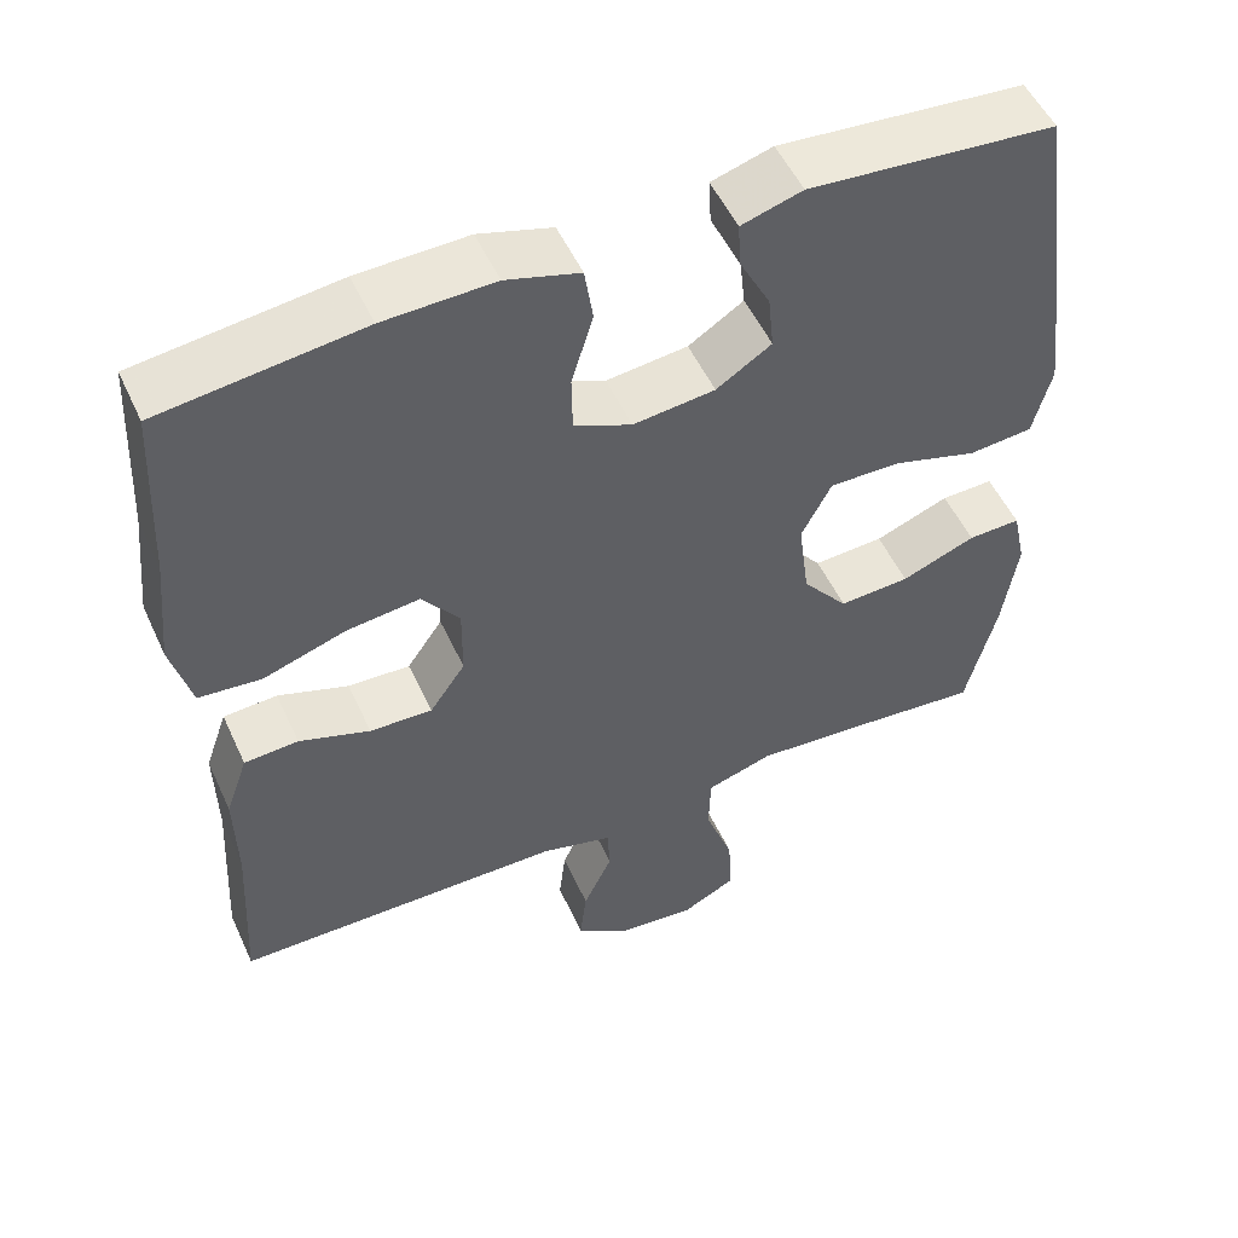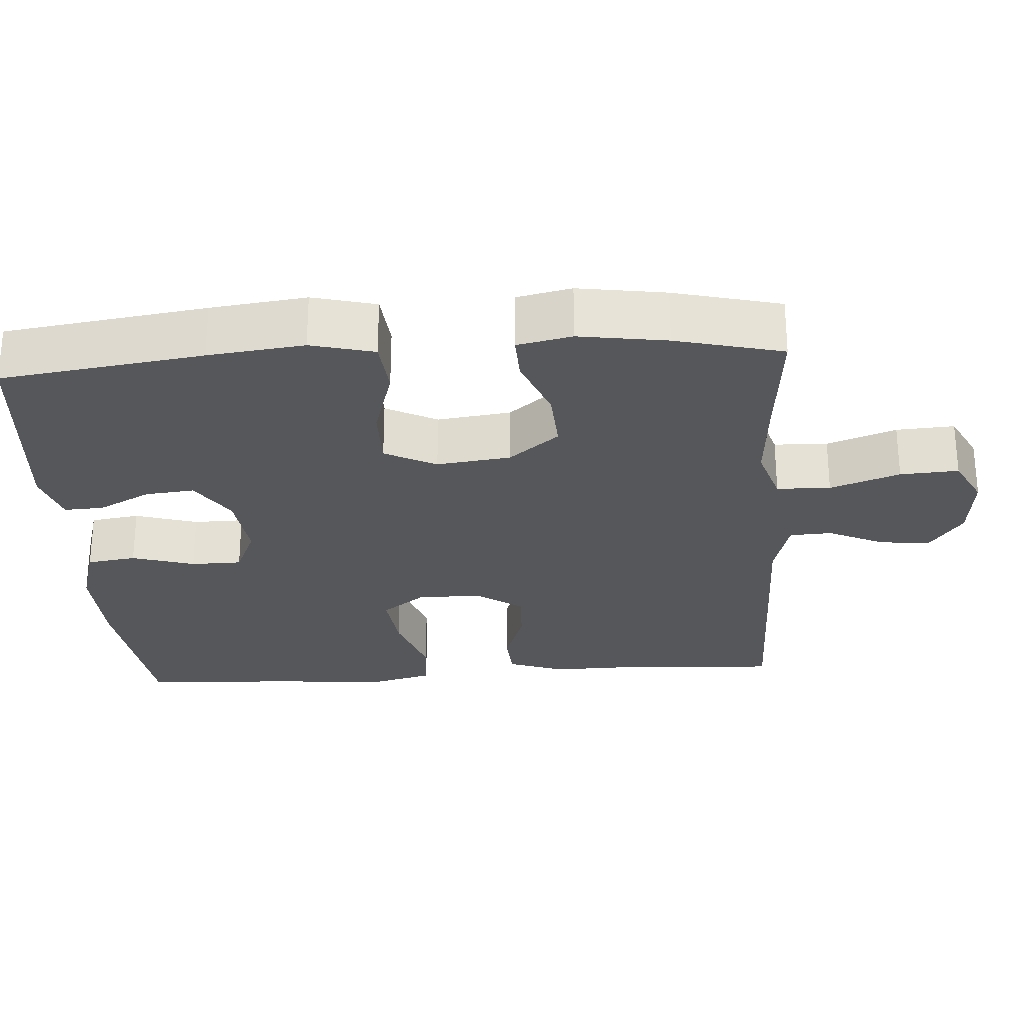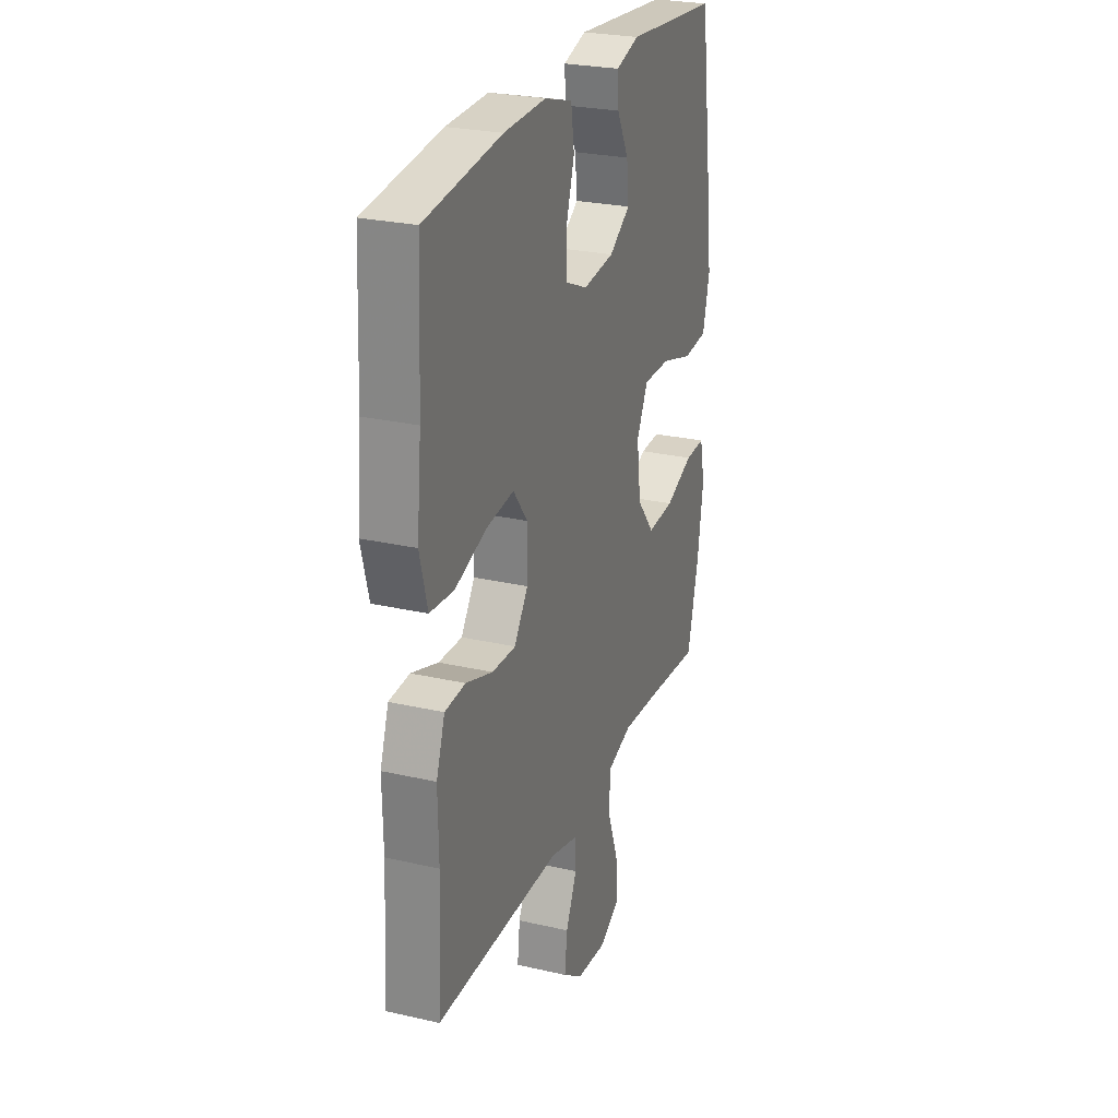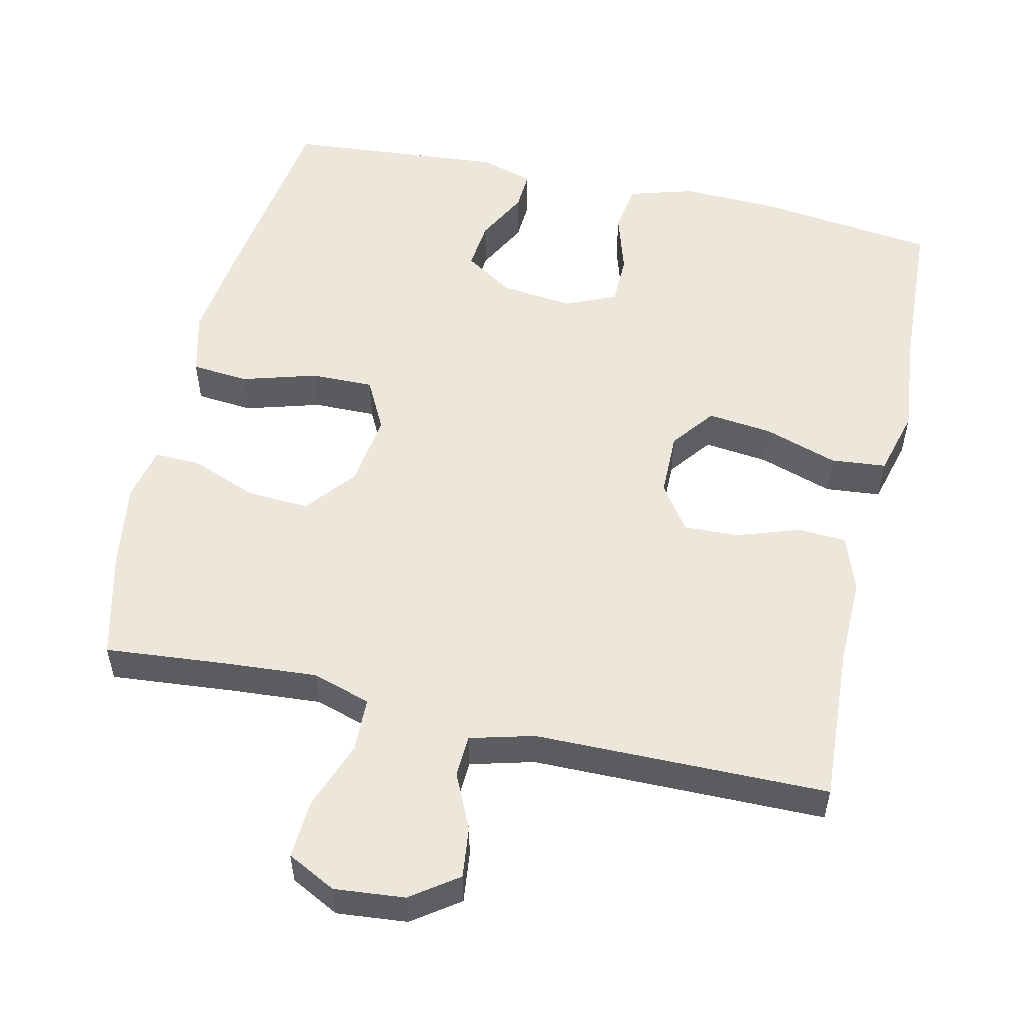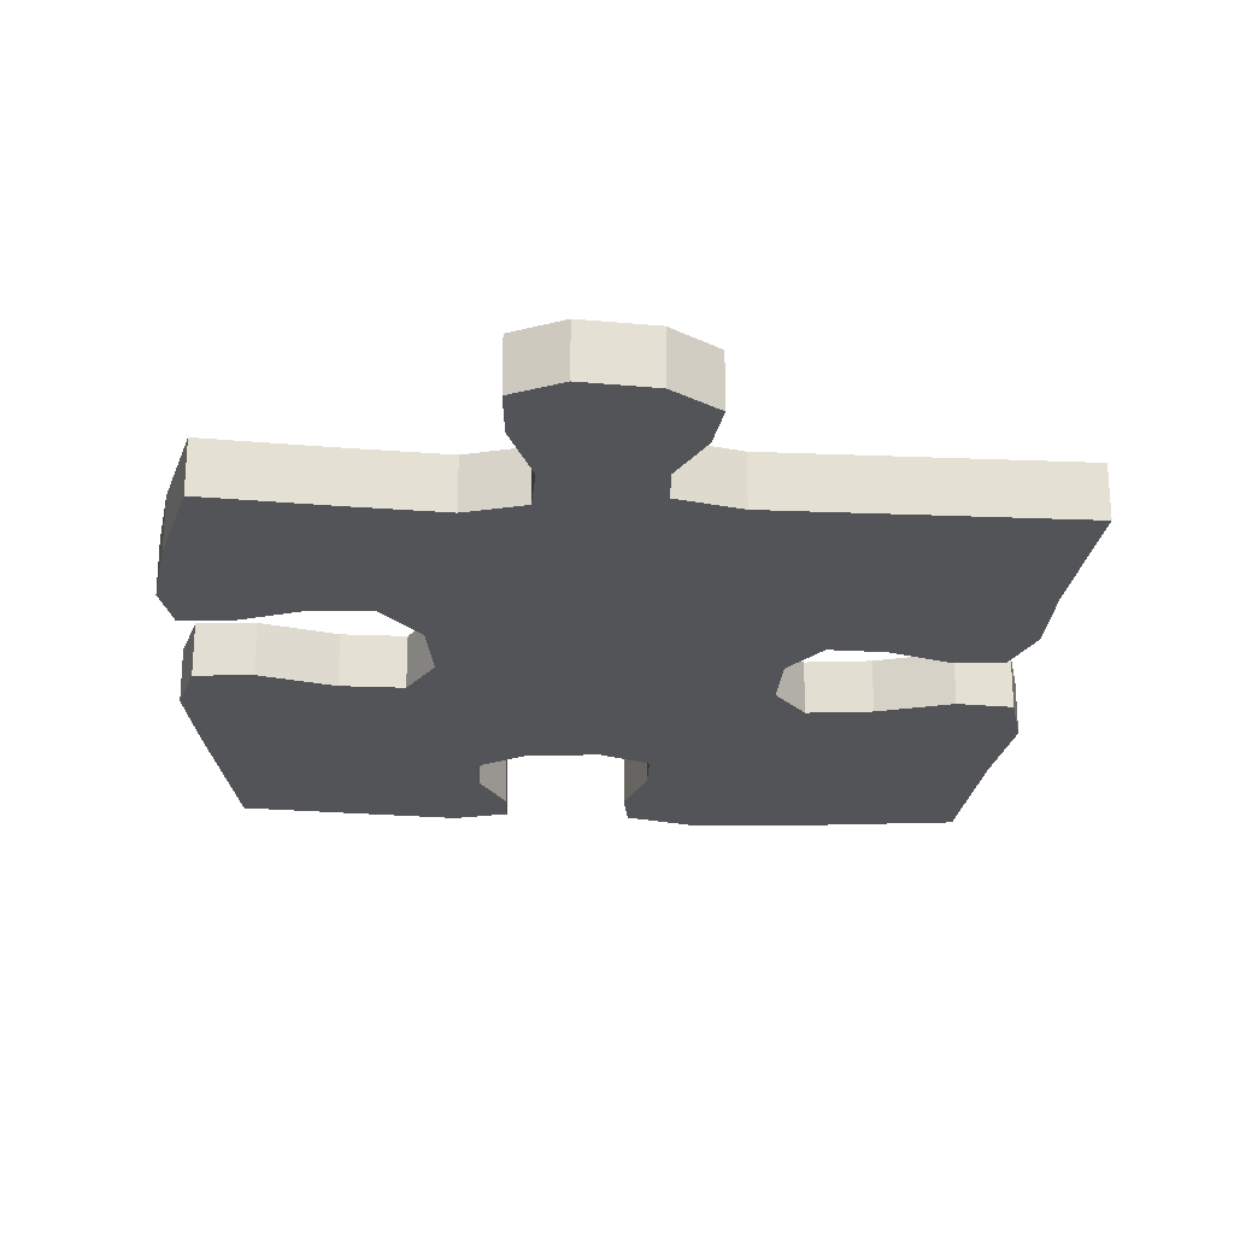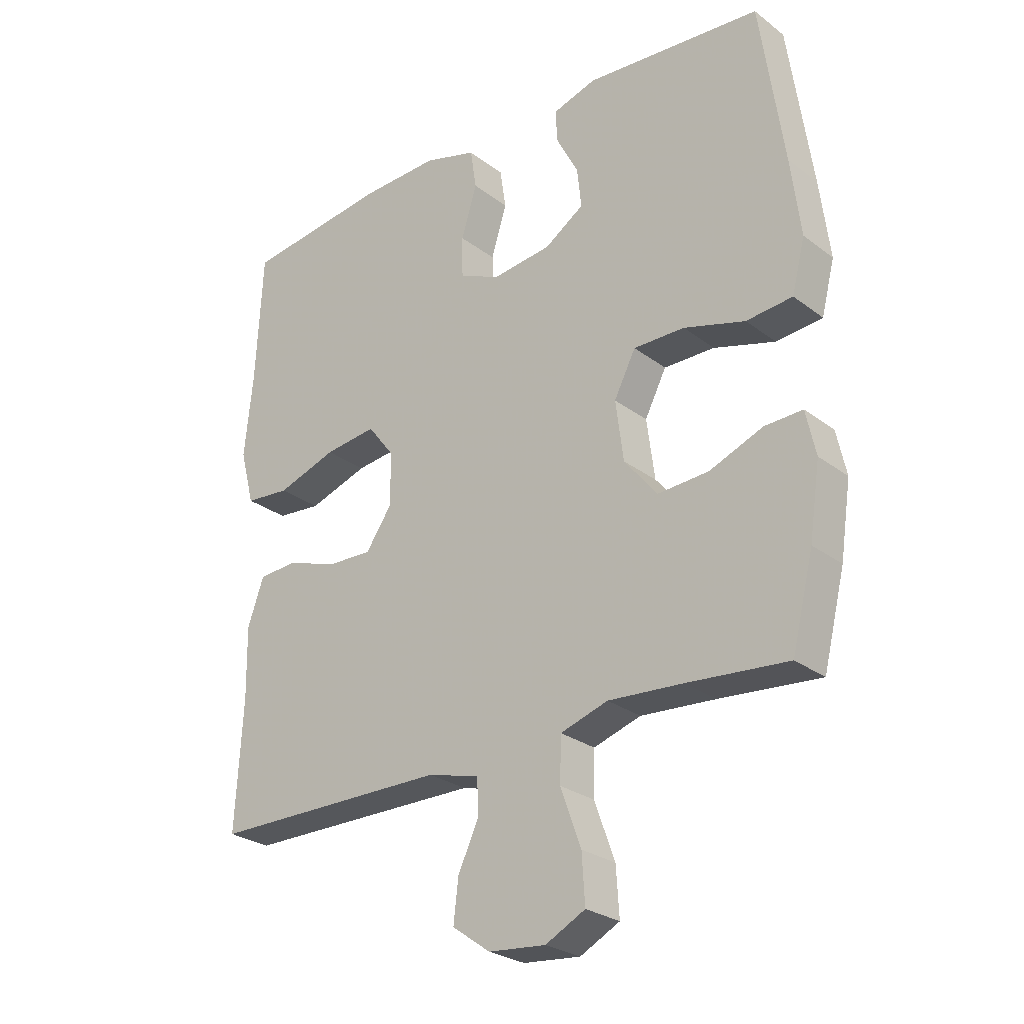
<metadata>
{"format":"obj","ext":"obj","renderer":"f3d","projection":"perspective","resolution":1024,"background":"white","views":[{"elev":52.3,"azim":-24.3,"up":"+Z"},{"elev":-27.0,"azim":93.8,"up":"+Y"},{"elev":26.1,"azim":-70.0,"up":"+Z"},{"elev":53.9,"azim":-167.2,"up":"+Y"},{"elev":-23.4,"azim":176.5,"up":"+Y"},{"elev":-26.8,"azim":40.7,"up":"+Z"}]}
</metadata>
<code>
v 0.5 0.07 0.5
v 0.539 0.07 0.226
v 0.555 0.07 0.096
v 0.533 0.07 0.01
v 0.456 0.07 0.003
v 0.354 0.07 0.033
v 0.269 0.07 0.034
v 0.233 0.07 -0.036
v 0.246 0.07 -0.136
v 0.301 0.07 -0.204
v 0.386 0.07 -0.199
v 0.475 0.07 -0.164
v 0.538 0.07 -0.162
v 0.554 0.07 -0.236
v 0.536 0.07 -0.355
v 0.5 0.07 -0.5
v 0.333 0.07 -0.485
v 0.209 0.07 -0.476
v 0.13 0.07 -0.501
v 0.128 0.07 -0.574
v 0.162 0.07 -0.668
v 0.167 0.07 -0.747
v 0.101 0.07 -0.781
v 0.006 0.07 -0.772
v -0.057 0.07 -0.727
v -0.049 0.07 -0.658
v -0.014 0.07 -0.583
v -0.017 0.07 -0.526
v -0.103 0.07 -0.503
v -0.5 0.07 -0.5
v -0.488 0.07 -0.288
v -0.49 0.07 -0.169
v -0.463 0.07 -0.092
v -0.398 0.07 -0.088
v -0.313 0.07 -0.117
v -0.238 0.07 -0.12
v -0.195 0.07 -0.058
v -0.194 0.07 0.03
v -0.239 0.07 0.089
v -0.326 0.07 0.079
v -0.426 0.07 0.046
v -0.501 0.07 0.053
v -0.525 0.07 0.144
v -0.511 0.07 0.282
v -0.5 0.07 0.5
v -0.259 0.07 0.53
v -0.127 0.07 0.534
v -0.039 0.07 0.508
v -0.029 0.07 0.441
v -0.055 0.07 0.356
v -0.054 0.07 0.287
v 0.015 0.07 0.257
v 0.113 0.07 0.268
v 0.179 0.07 0.311
v 0.172 0.07 0.378
v 0.135 0.07 0.449
v 0.132 0.07 0.503
v 0.205 0.07 0.525
v 0.5 0 0.5
v 0.539 0 0.226
v 0.555 0 0.096
v 0.533 0 0.01
v 0.456 0 0.003
v 0.354 0 0.033
v 0.269 0 0.034
v 0.233 0 -0.036
v 0.246 0 -0.136
v 0.301 0 -0.204
v 0.386 0 -0.199
v 0.475 0 -0.164
v 0.538 0 -0.162
v 0.554 0 -0.236
v 0.536 0 -0.355
v 0.5 0 -0.5
v 0.333 0 -0.485
v 0.209 0 -0.476
v 0.13 0 -0.501
v 0.128 0 -0.574
v 0.162 0 -0.668
v 0.167 0 -0.747
v 0.101 0 -0.781
v 0.006 0 -0.772
v -0.057 0 -0.727
v -0.049 0 -0.658
v -0.014 0 -0.583
v -0.017 0 -0.526
v -0.103 0 -0.503
v -0.5 0 -0.5
v -0.488 0 -0.288
v -0.49 0 -0.169
v -0.463 0 -0.092
v -0.398 0 -0.088
v -0.313 0 -0.117
v -0.238 0 -0.12
v -0.195 0 -0.058
v -0.194 0 0.03
v -0.239 0 0.089
v -0.326 0 0.079
v -0.426 0 0.046
v -0.501 0 0.053
v -0.525 0 0.144
v -0.511 0 0.282
v -0.5 0 0.5
v -0.259 0 0.53
v -0.127 0 0.534
v -0.039 0 0.508
v -0.029 0 0.441
v -0.055 0 0.356
v -0.054 0 0.287
v 0.015 0 0.257
v 0.113 0 0.268
v 0.179 0 0.311
v 0.172 0 0.378
v 0.135 0 0.449
v 0.132 0 0.503
v 0.205 0 0.525
f 55 56 57 58
f 54 55 58 1
f 53 54 1 2
f 52 53 2 3
f 47 48 49 50
f 47 50 51
f 44 45 46 47
f 44 47 51
f 43 44 51 52
f 40 41 42 43
f 39 40 43 52
f 32 33 34 35
f 31 32 35 36
f 29 30 31 36
f 28 29 36 37
f 24 25 26 27
f 24 27 28
f 23 24 28
f 20 21 22 23
f 19 20 23 28
f 18 19 28 37
f 14 15 16 17
f 11 12 13 14
f 10 11 14 17
f 9 10 17 18
f 3 4 5 6
f 3 6 7
f 38 39 52 3
f 8 9 18 37
f 7 8 37 38
f 3 7 38
f 116 115 114 113
f 59 116 113 112
f 60 59 112 111
f 61 60 111 110
f 108 107 106 105
f 109 108 105
f 105 104 103 102
f 109 105 102
f 110 109 102 101
f 101 100 99 98
f 110 101 98 97
f 93 92 91 90
f 94 93 90 89
f 94 89 88 87
f 95 94 87 86
f 85 84 83 82
f 86 85 82
f 86 82 81
f 81 80 79 78
f 86 81 78 77
f 95 86 77 76
f 75 74 73 72
f 72 71 70 69
f 75 72 69 68
f 76 75 68 67
f 64 63 62 61
f 65 64 61
f 61 110 97 96
f 95 76 67 66
f 96 95 66 65
f 96 65 61
f 1 59 60 2
f 2 60 61 3
f 3 61 62 4
f 4 62 63 5
f 5 63 64 6
f 6 64 65 7
f 7 65 66 8
f 8 66 67 9
f 9 67 68 10
f 10 68 69 11
f 11 69 70 12
f 12 70 71 13
f 13 71 72 14
f 14 72 73 15
f 15 73 74 16
f 16 74 75 17
f 17 75 76 18
f 18 76 77 19
f 19 77 78 20
f 20 78 79 21
f 21 79 80 22
f 22 80 81 23
f 23 81 82 24
f 24 82 83 25
f 25 83 84 26
f 26 84 85 27
f 27 85 86 28
f 28 86 87 29
f 29 87 88 30
f 30 88 89 31
f 31 89 90 32
f 32 90 91 33
f 33 91 92 34
f 34 92 93 35
f 35 93 94 36
f 36 94 95 37
f 37 95 96 38
f 38 96 97 39
f 39 97 98 40
f 40 98 99 41
f 41 99 100 42
f 42 100 101 43
f 43 101 102 44
f 44 102 103 45
f 45 103 104 46
f 46 104 105 47
f 47 105 106 48
f 48 106 107 49
f 49 107 108 50
f 50 108 109 51
f 51 109 110 52
f 52 110 111 53
f 53 111 112 54
f 54 112 113 55
f 55 113 114 56
f 56 114 115 57
f 57 115 116 58
f 58 116 59 1

</code>
